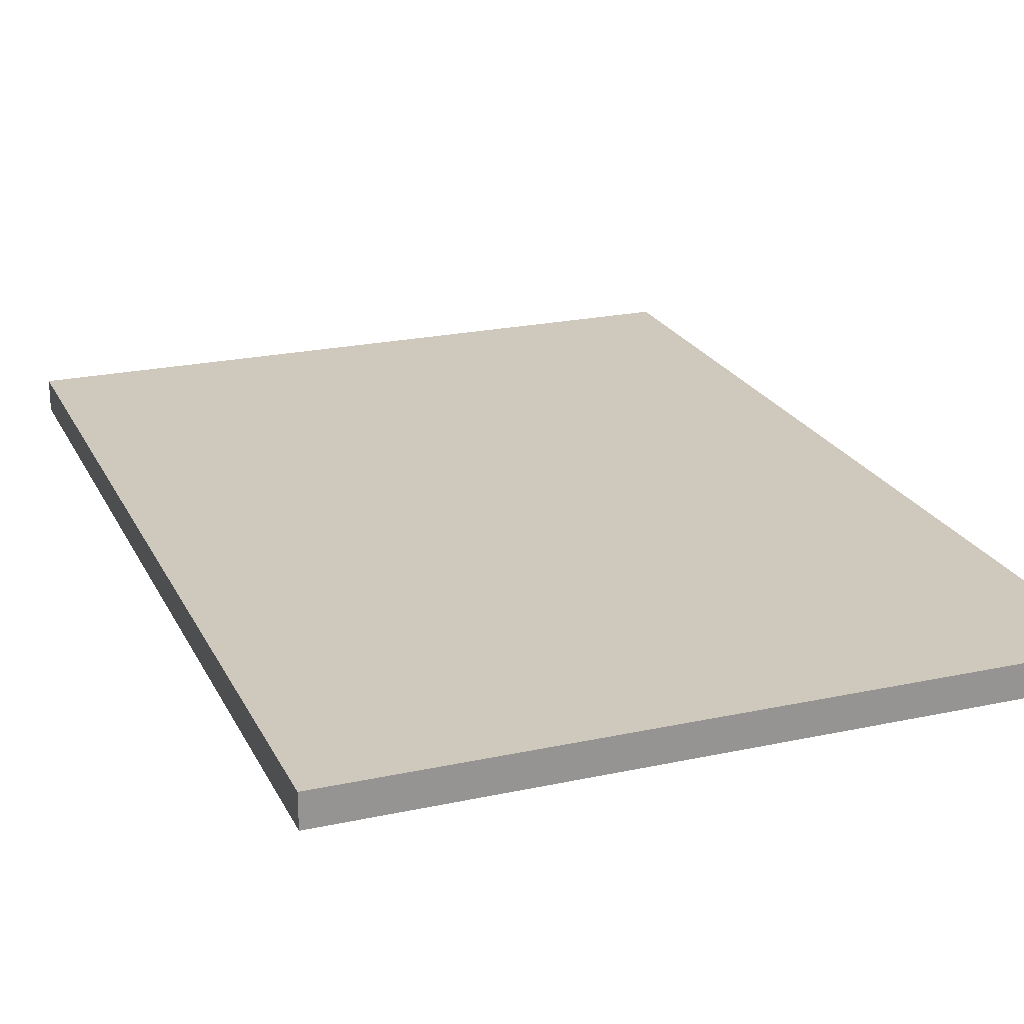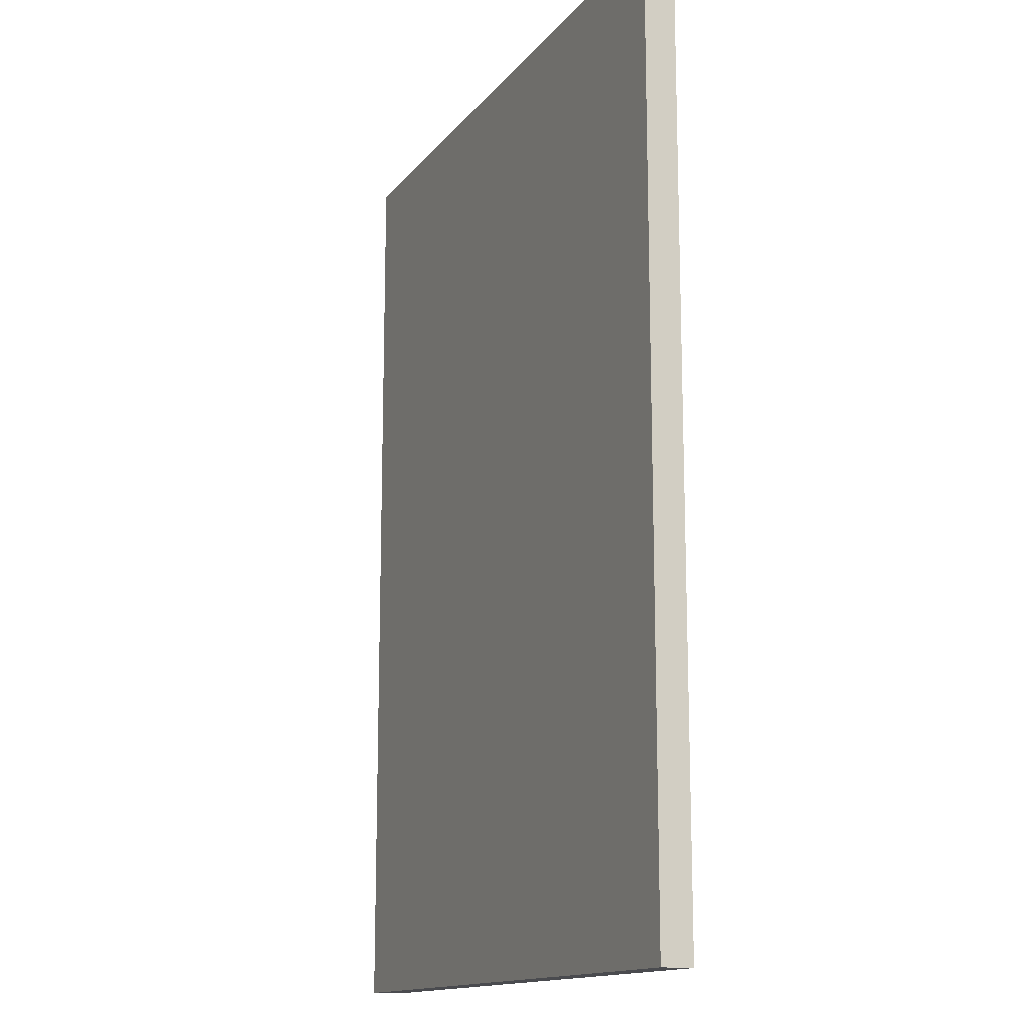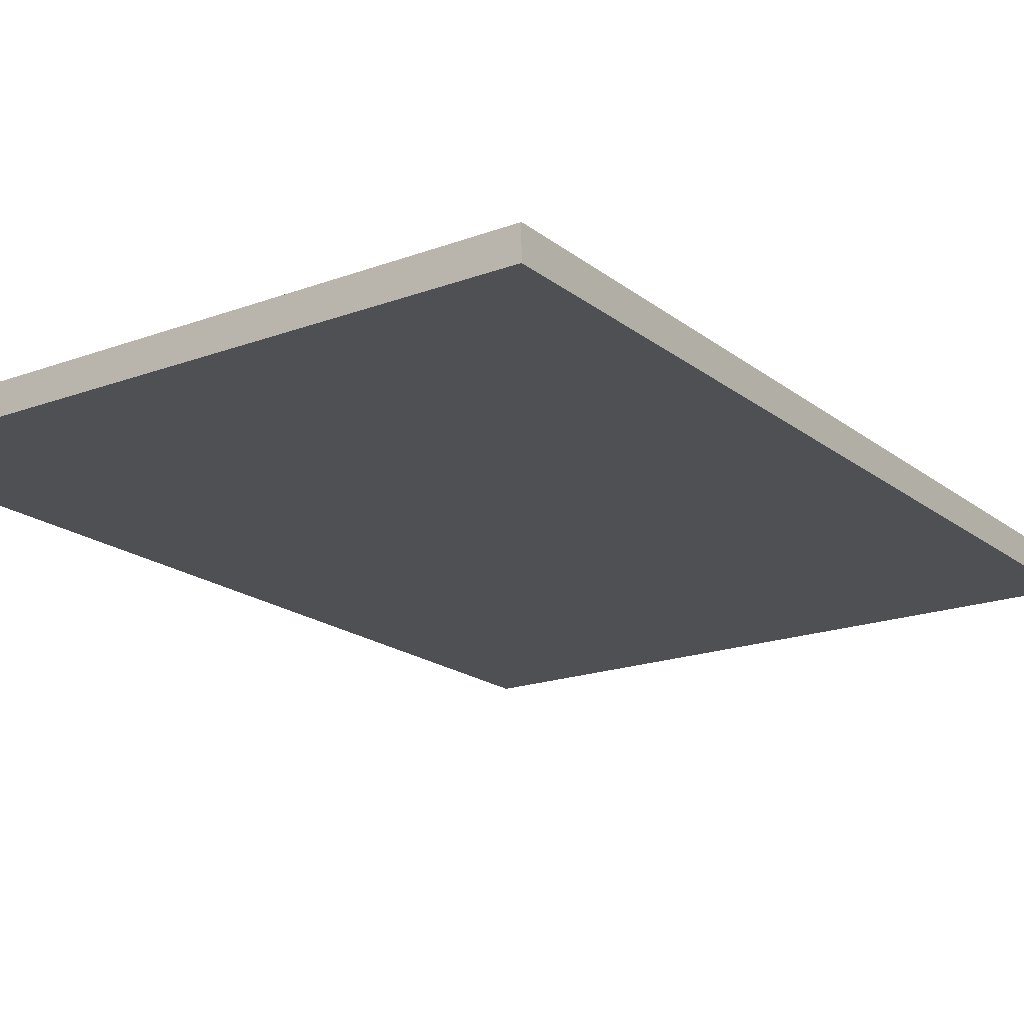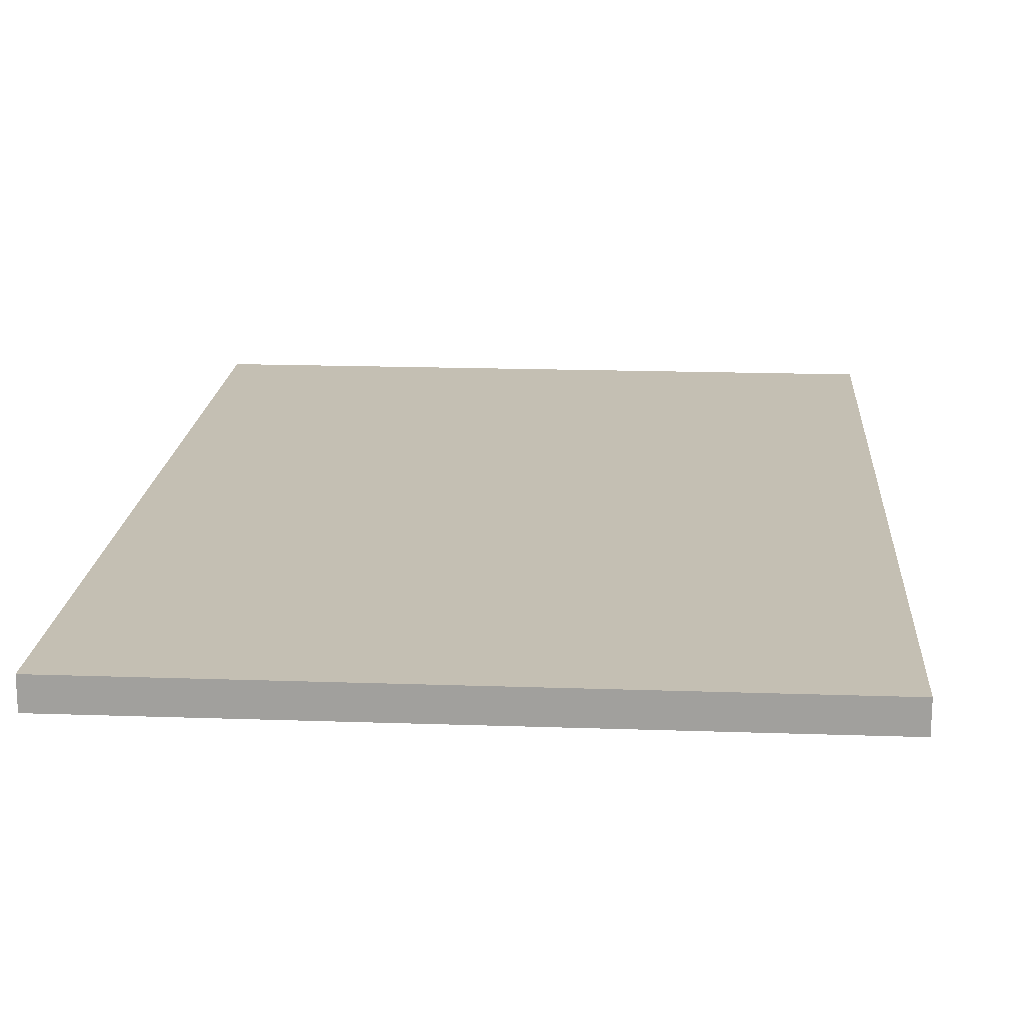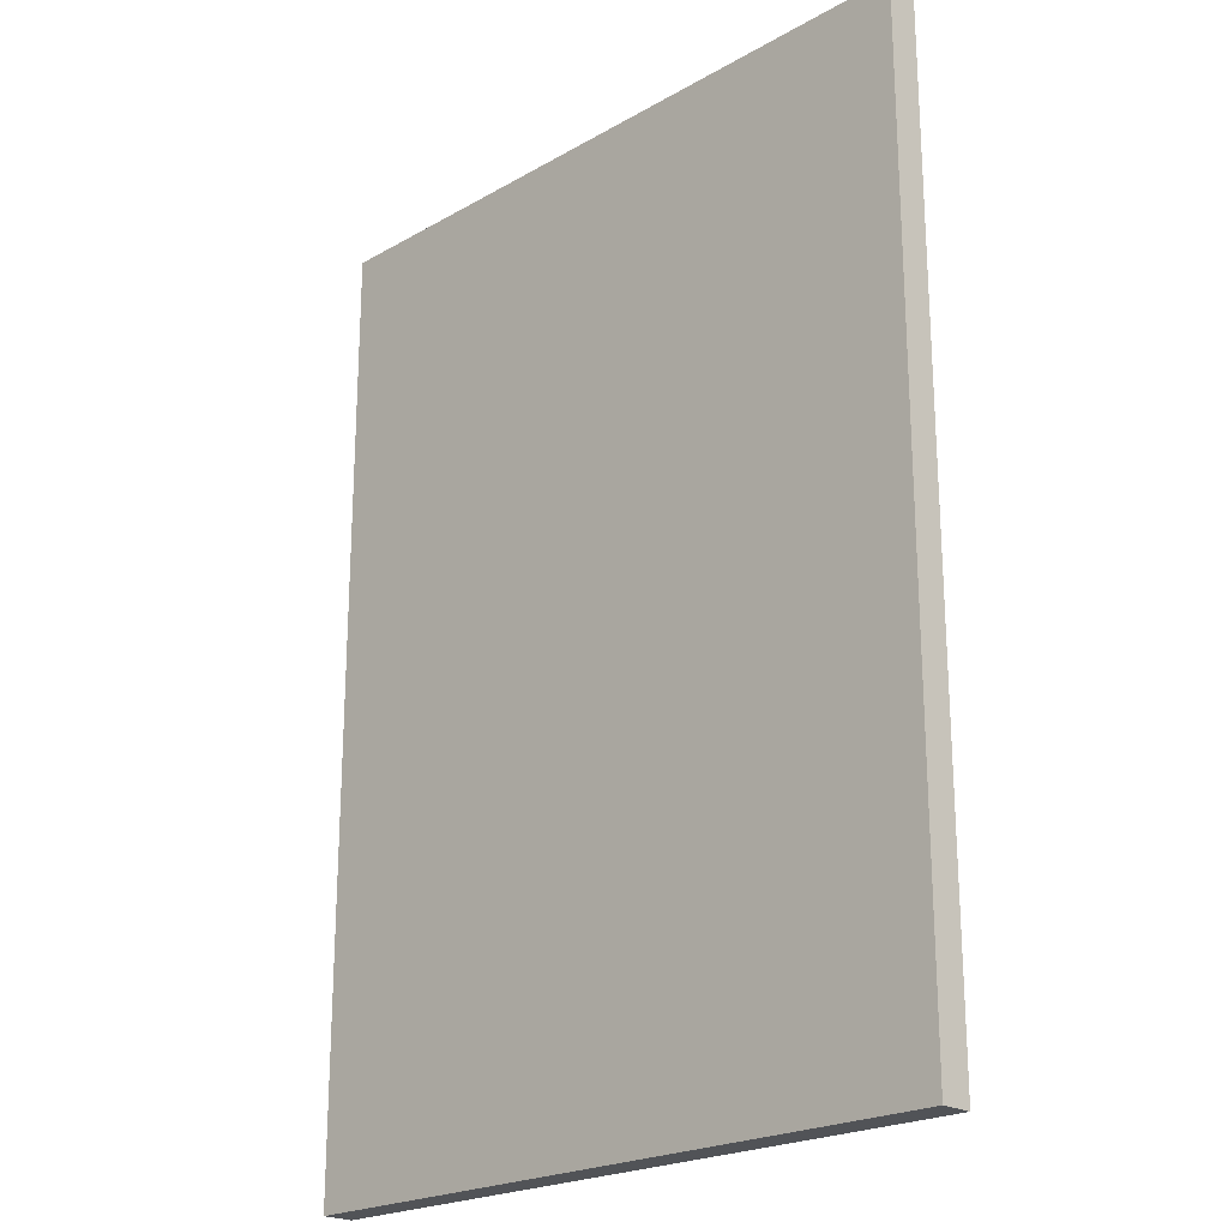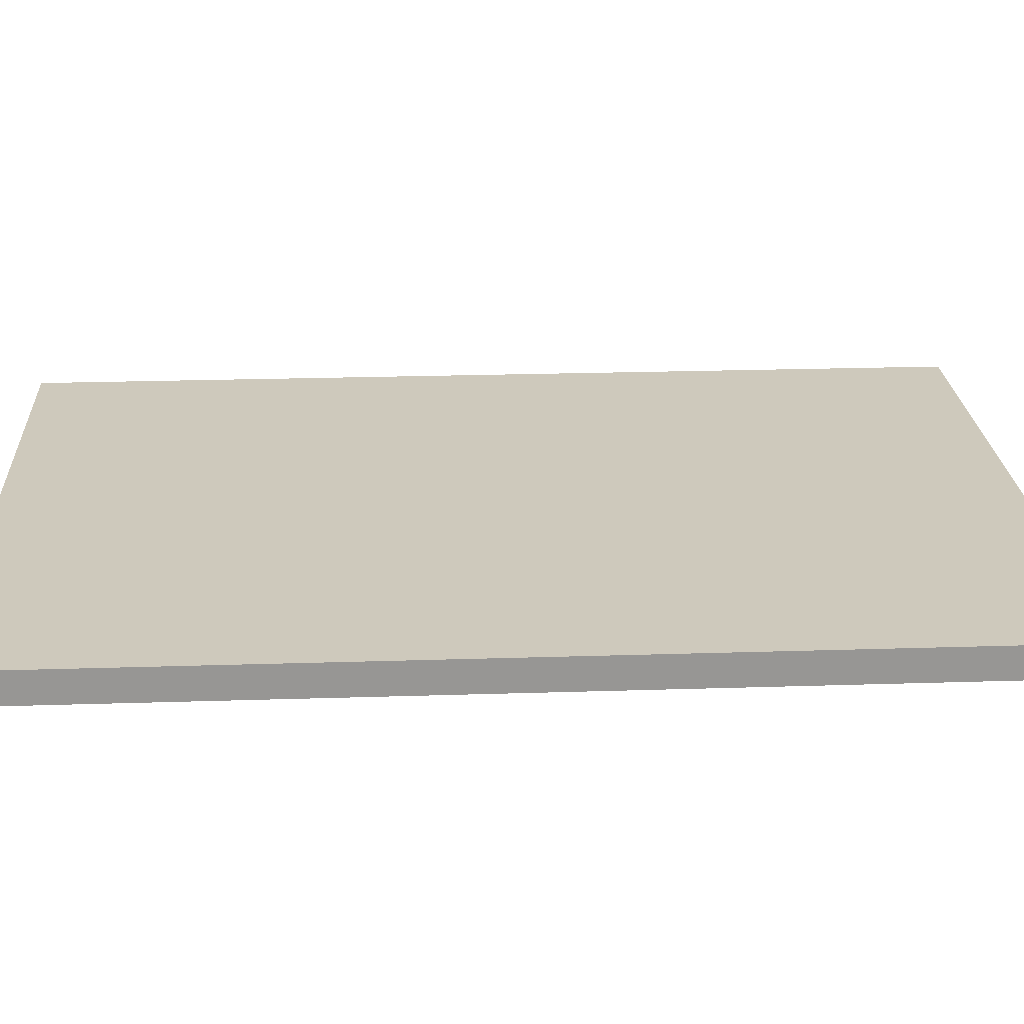
<metadata>
{"format":"obj","ext":"obj","renderer":"f3d","projection":"perspective","resolution":1024,"background":"white","views":[{"elev":22.3,"azim":159.4,"up":"+Y"},{"elev":-14.3,"azim":66.0,"up":"+Z"},{"elev":-18.9,"azim":35.1,"up":"+Y"},{"elev":17.7,"azim":-176.1,"up":"+Y"},{"elev":-22.0,"azim":-135.2,"up":"+Z"},{"elev":22.5,"azim":86.8,"up":"+Y"}]}
</metadata>
<code>
v 0 -0.1384 0
v 2.991 1.211e-08 0
v 0 -1.211e-08 0
v 2.991 -0.1384 0
v 0 -0.1384 4.155
v 2.991 1.211e-08 4.155
v 2.991 -0.1384 4.155
v 0 0 4.155
v 0 -0.1384 0
v 2.991 -0.1384 4.155
v 2.991 -0.1384 0
v 0 -0.1384 4.155
v 2.991 -0.1384 0
v 2.991 1.211e-08 4.155
v 2.991 1.211e-08 0
v 2.991 -0.1384 4.155
v 2.991 1.211e-08 0
v 0 0 4.155
v 0 -1.211e-08 0
v 2.991 1.211e-08 4.155
v 0 -1.211e-08 0
v 0 -0.1384 4.155
v 0 -0.1384 0
v 0 0 4.155
g Fence02.obj
f 1 3 2
f 2 4 1
f 5 7 6
f 6 8 5
f 9 11 10
f 10 12 9
f 13 15 14
f 14 16 13
f 17 19 18
f 18 20 17
f 21 23 22
f 22 24 21

</code>
